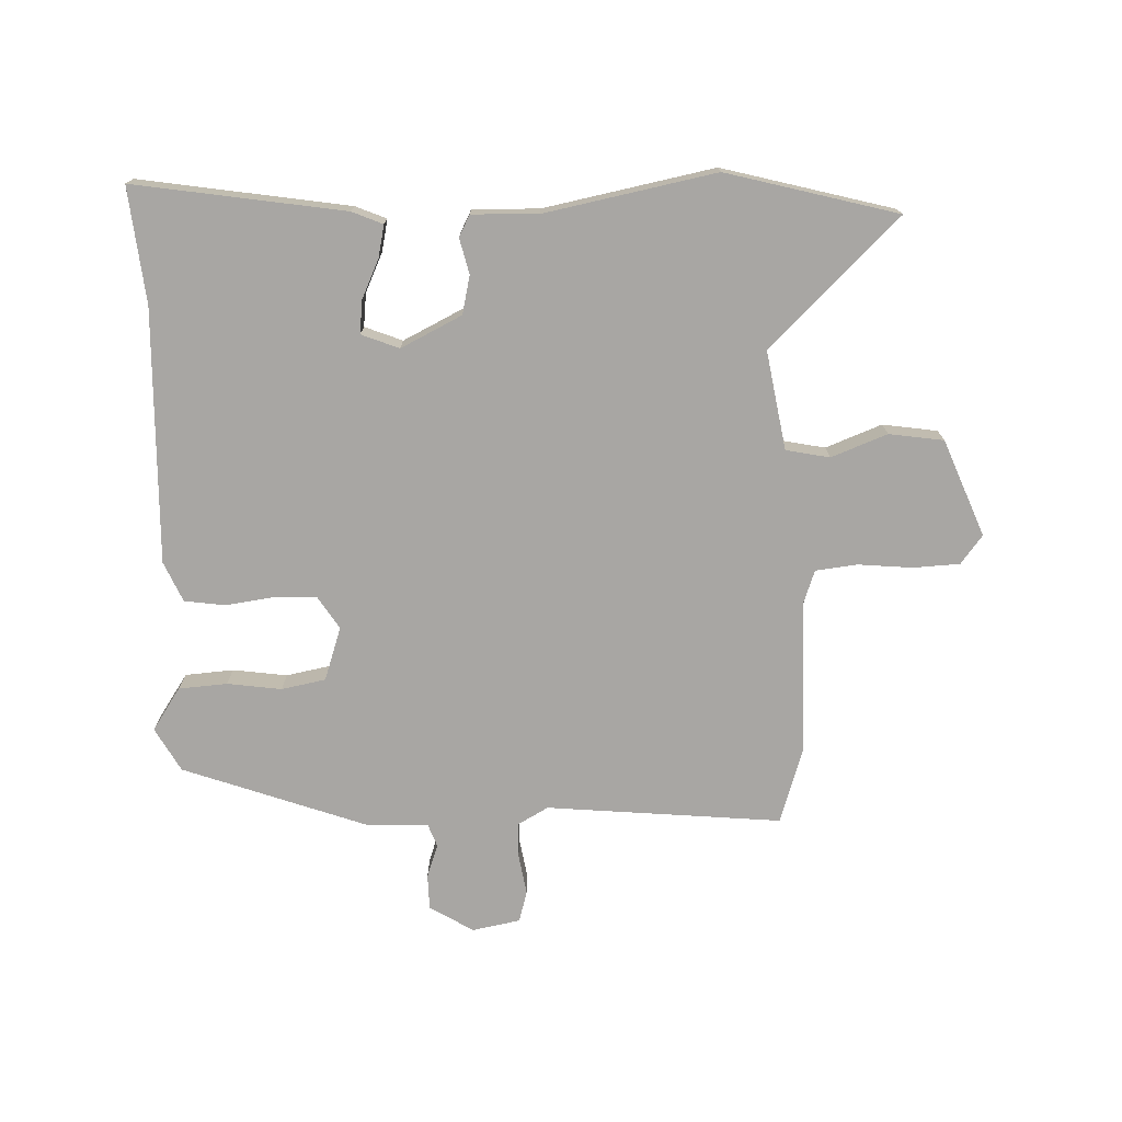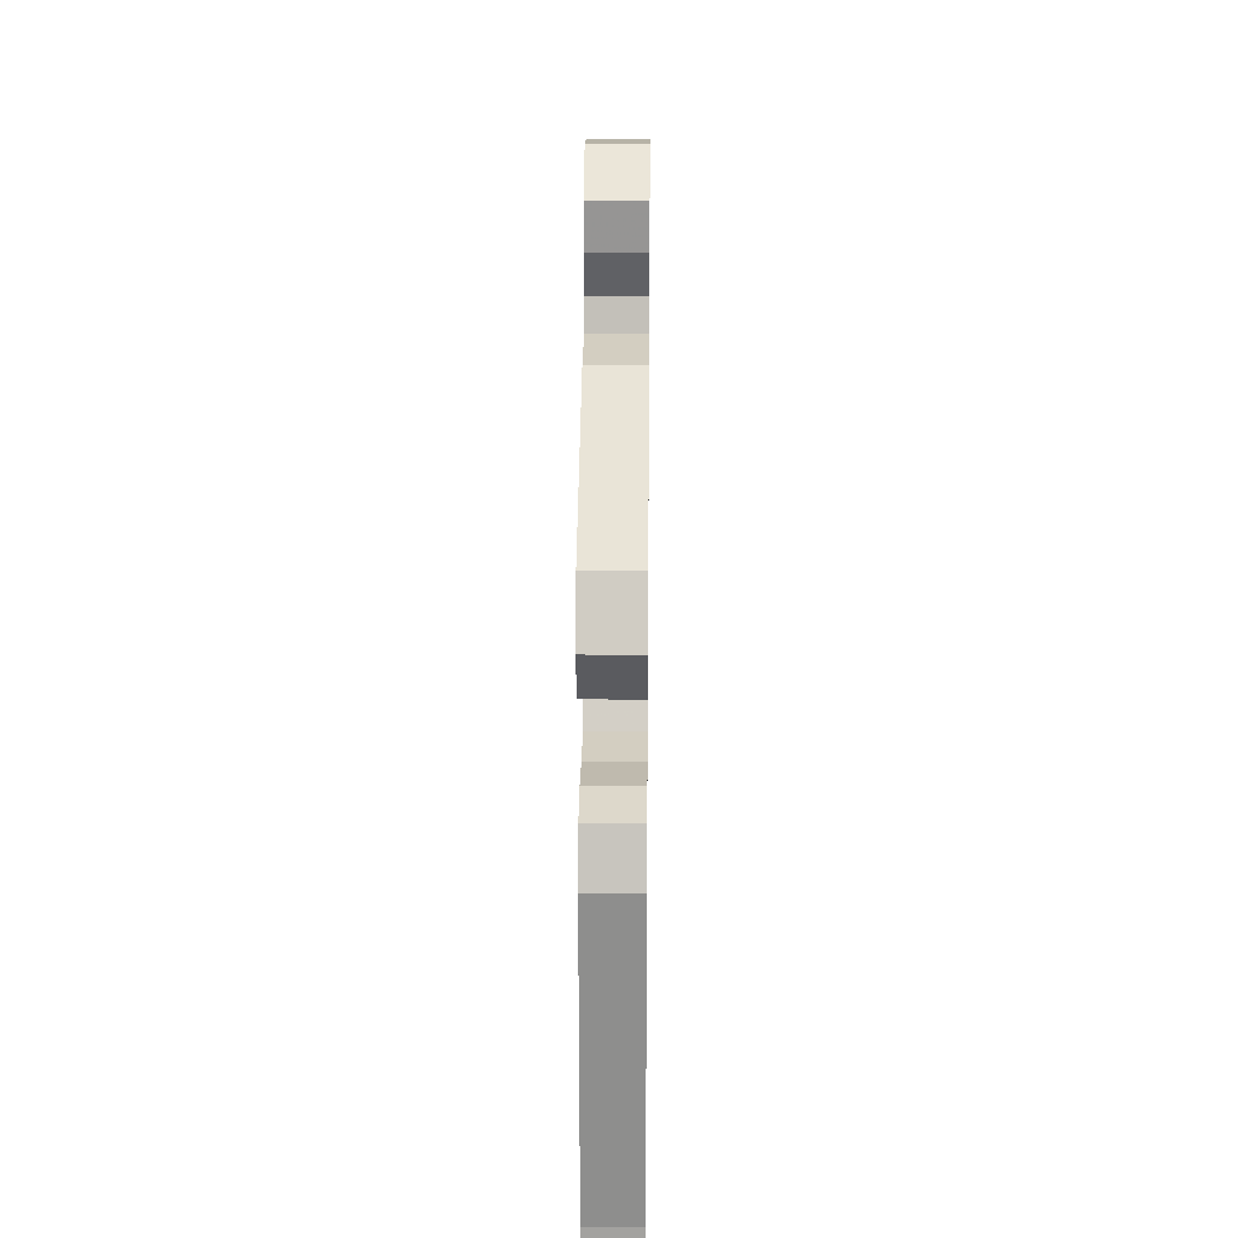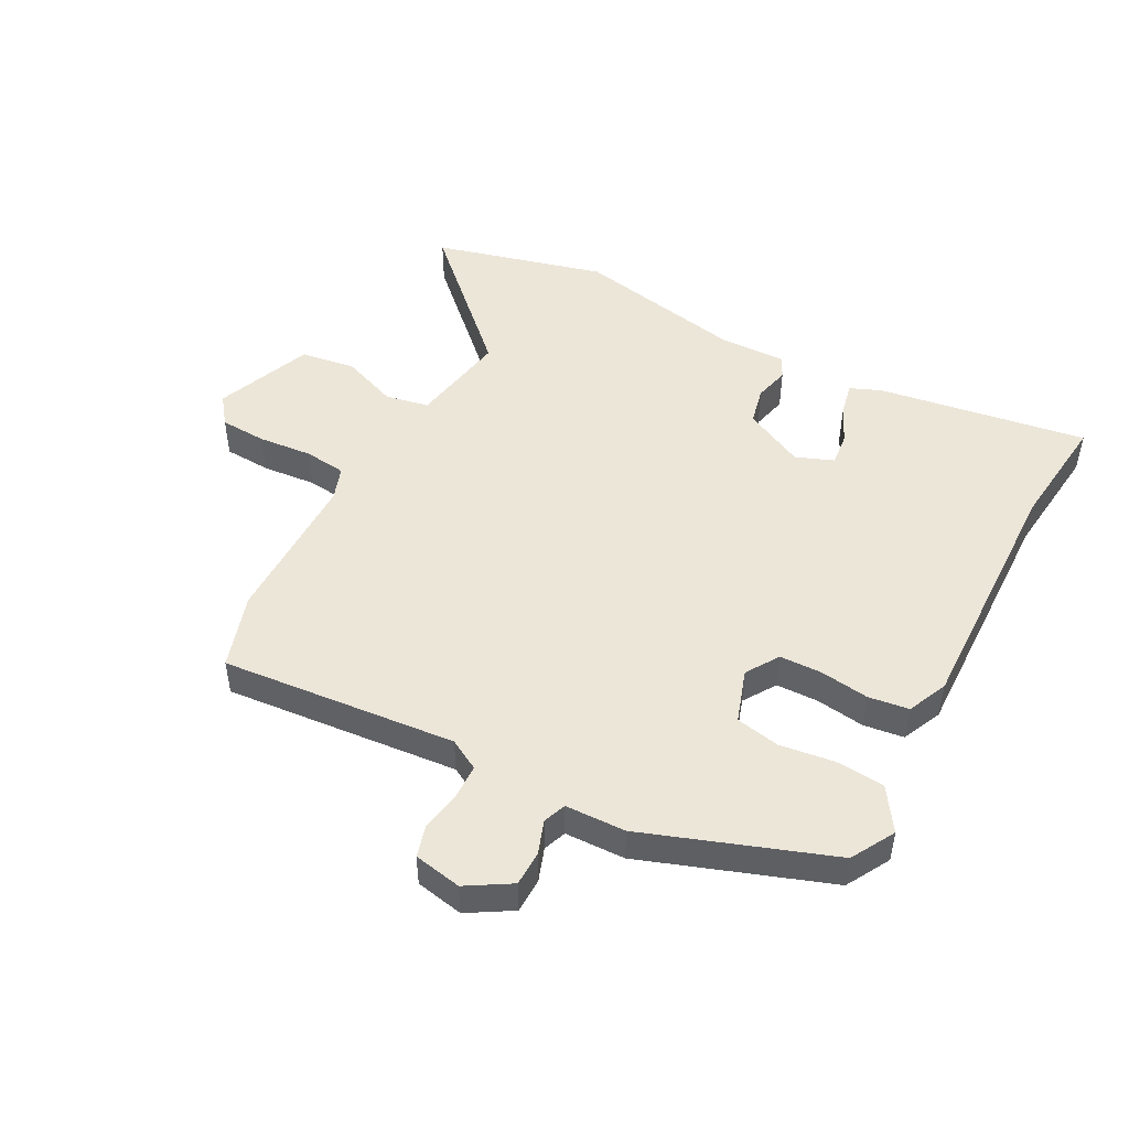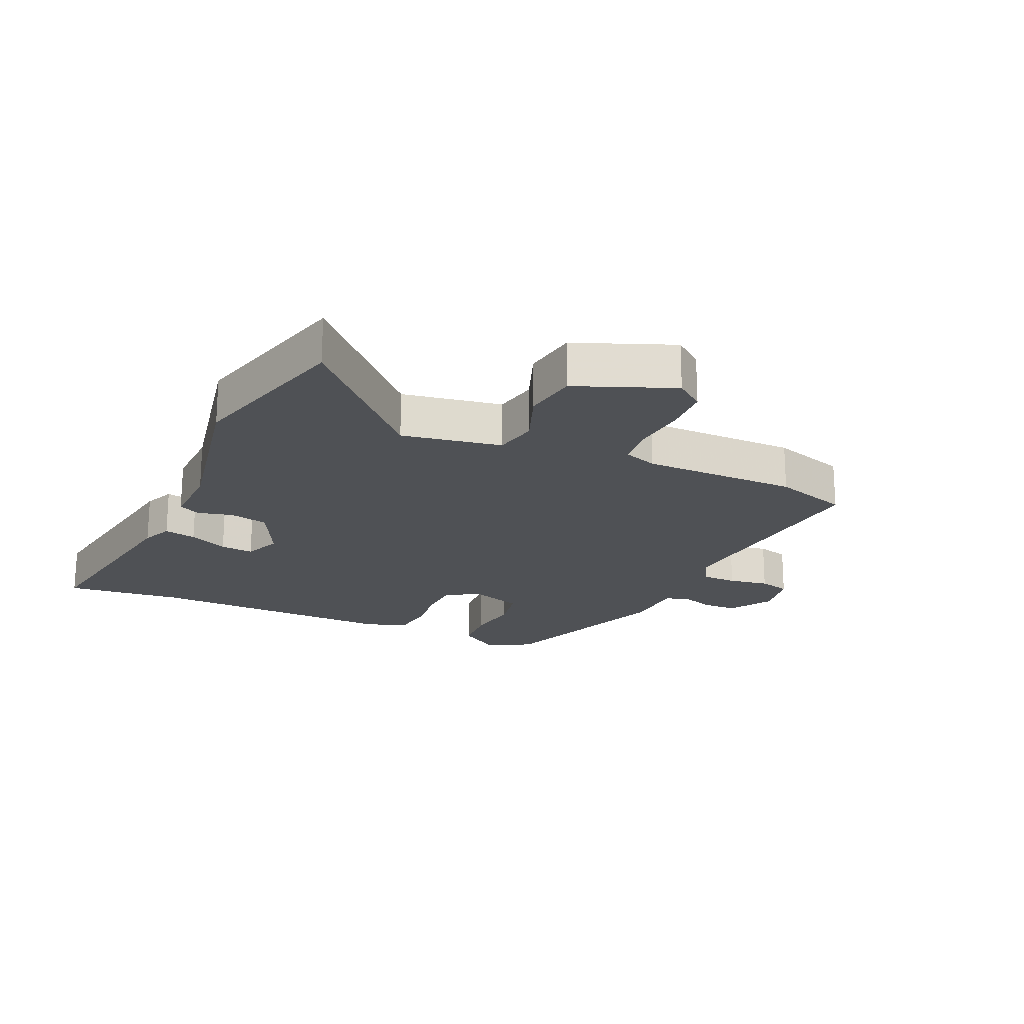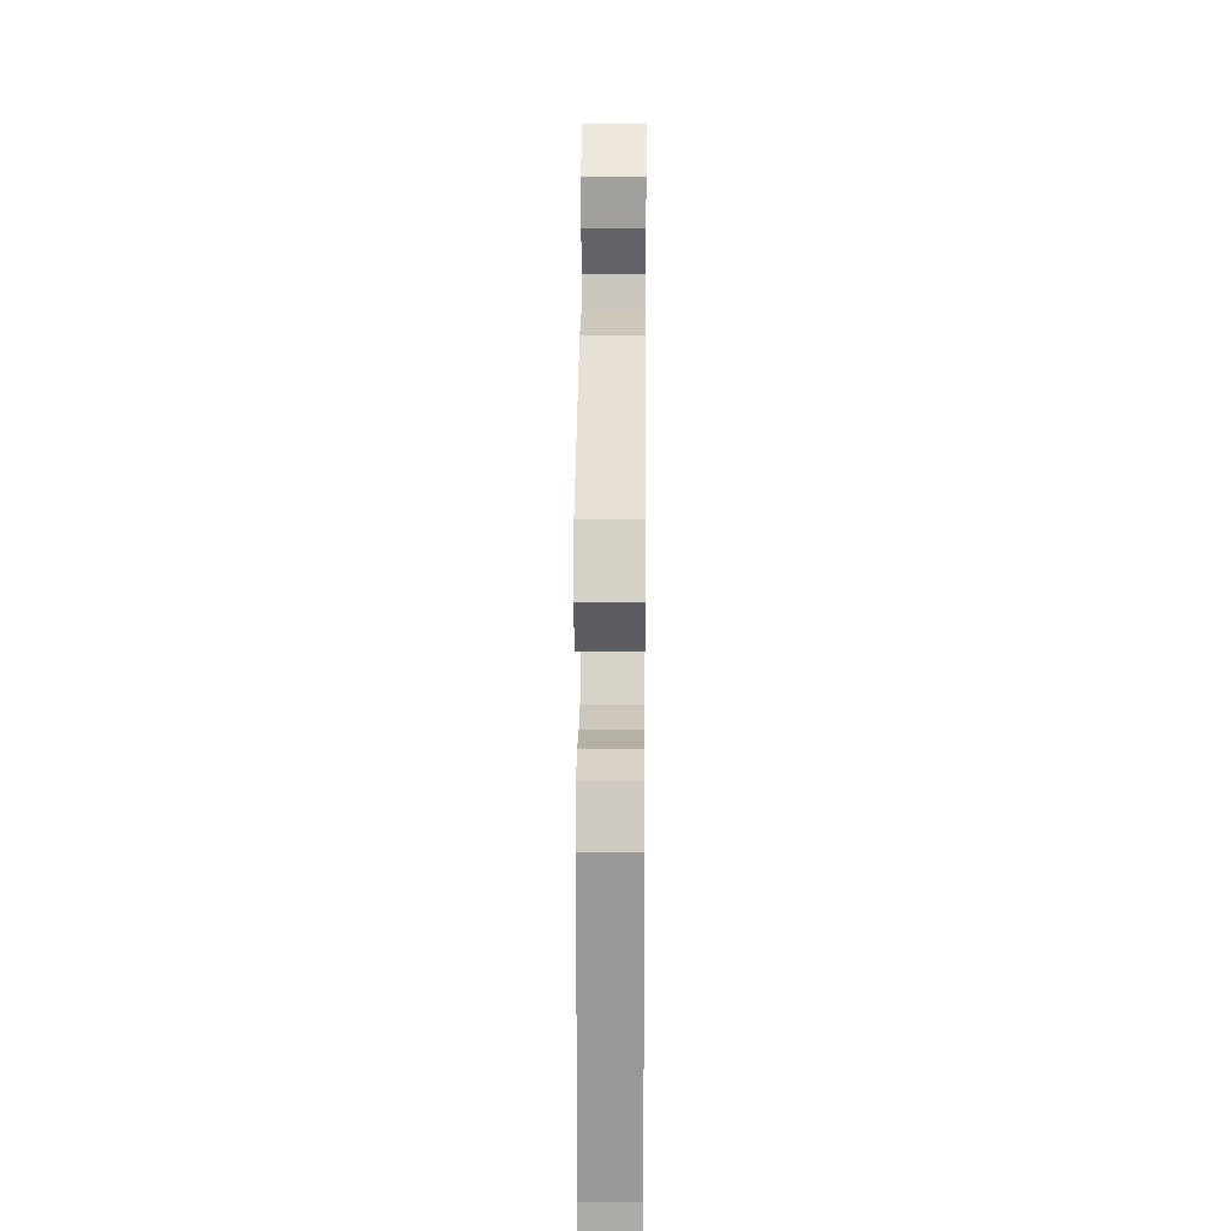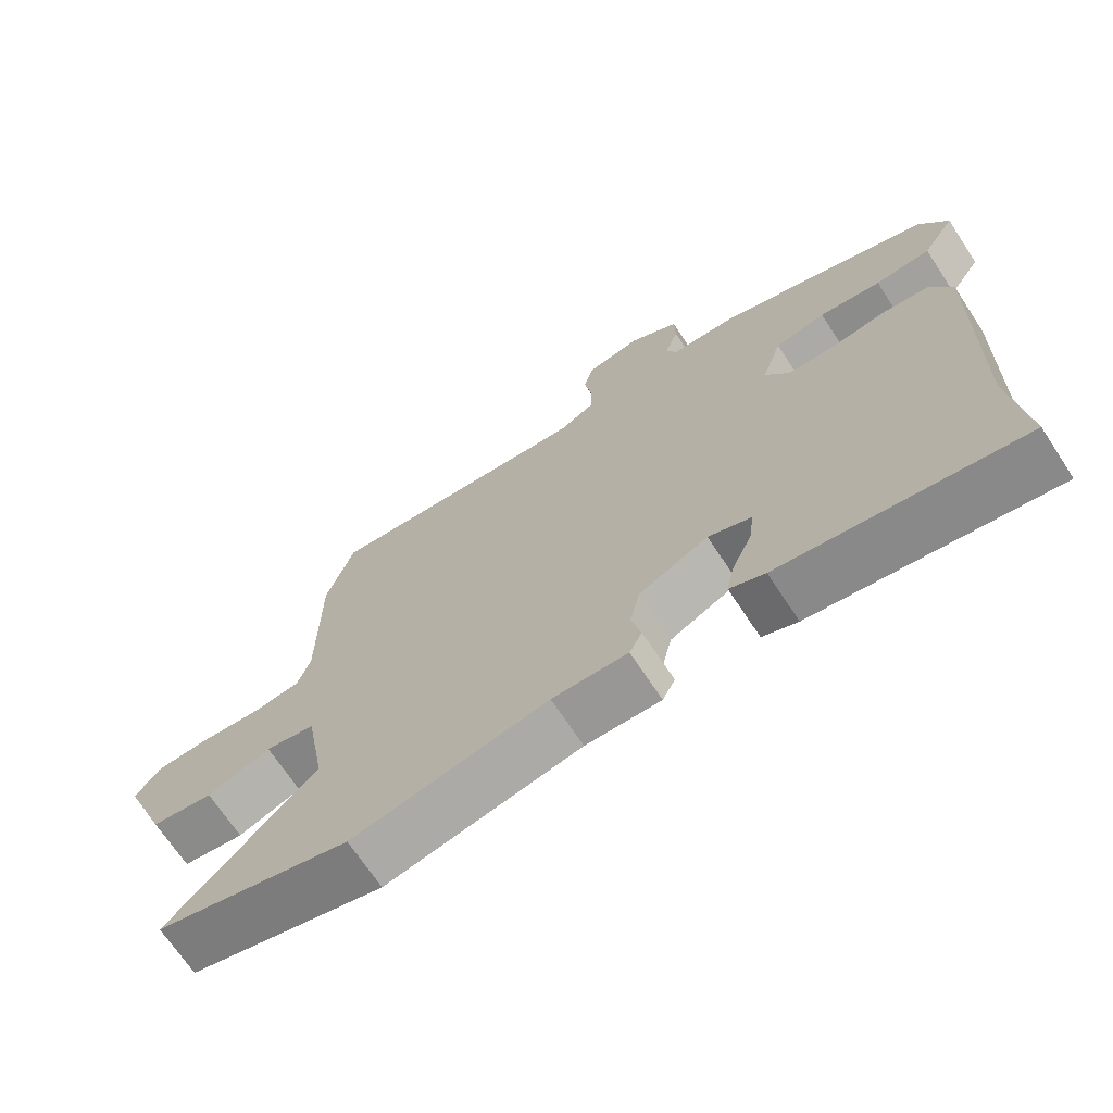
<metadata>
{"format":"obj","ext":"obj","renderer":"f3d","projection":"perspective","resolution":1024,"background":"white","views":[{"elev":-74.3,"azim":-178.2,"up":"+Y"},{"elev":23.5,"azim":90.6,"up":"+Z"},{"elev":48.6,"azim":28.1,"up":"+Y"},{"elev":-20.1,"azim":-114.4,"up":"+Y"},{"elev":19.7,"azim":90.5,"up":"+Z"},{"elev":-69.4,"azim":33.4,"up":"+Z"}]}
</metadata>
<code>
v -0.527 0.07 0.417
v -0.488 0.07 0.539
v -0.106 0.07 0.504
v -0.056 0.07 0.532
v -0.055 0.07 0.589
v -0.066 0.07 0.654
v -0.052 0.07 0.705
v 0.026 0.07 0.72
v 0.097 0.07 0.677
v 0.098 0.07 0.62
v 0.079 0.07 0.566
v 0.093 0.07 0.529
v 0.191 0.07 0.526
v 0.492 0.07 0.418
v 0.532 0.07 0.347
v 0.486 0.07 0.278
v 0.407 0.07 0.272
v 0.319 0.07 0.284
v 0.247 0.07 0.27
v 0.218 0.07 0.183
v 0.252 0.07 0.13
v 0.321 0.07 0.128
v 0.4 0.07 0.139
v 0.466 0.07 0.13
v 0.495 0.07 0.065
v 0.484 0.07 -0.348
v 0.504 0.07 -0.536
v 0.163 0.07 -0.483
v 0.113 0.07 -0.462
v 0.124 0.07 -0.41
v 0.153 0.07 -0.347
v 0.159 0.07 -0.293
v 0.098 0.07 -0.269
v -0.001 0.07 -0.318
v -0.015 0.07 -0.38
v -0.001 0.07 -0.438
v -0.019 0.07 -0.473
v -0.126 0.07 -0.47
v -0.404 0.07 -0.525
v -0.682 0.07 -0.452
v -0.472 0.07 -0.249
v -0.5 0.07 -0.088
v -0.571 0.07 -0.074
v -0.662 0.07 -0.109
v -0.751 0.07 -0.096
v -0.814 0.07 0.061
v -0.779 0.07 0.107
v -0.703 0.07 0.111
v -0.615 0.07 0.103
v -0.547 0.07 0.111
v -0.528 0.07 0.165
v -0.527 0 0.417
v -0.488 0 0.539
v -0.106 0 0.504
v -0.056 0 0.532
v -0.055 0 0.589
v -0.066 0 0.654
v -0.052 0 0.705
v 0.026 0 0.72
v 0.097 0 0.677
v 0.098 0 0.62
v 0.079 0 0.566
v 0.093 0 0.529
v 0.191 0 0.526
v 0.492 0 0.418
v 0.532 0 0.347
v 0.486 0 0.278
v 0.407 0 0.272
v 0.319 0 0.284
v 0.247 0 0.27
v 0.218 0 0.183
v 0.252 0 0.13
v 0.321 0 0.128
v 0.4 0 0.139
v 0.466 0 0.13
v 0.495 0 0.065
v 0.484 0 -0.348
v 0.504 0 -0.536
v 0.163 0 -0.483
v 0.113 0 -0.462
v 0.124 0 -0.41
v 0.153 0 -0.347
v 0.159 0 -0.293
v 0.098 0 -0.269
v -0.001 0 -0.318
v -0.015 0 -0.38
v -0.001 0 -0.438
v -0.019 0 -0.473
v -0.126 0 -0.47
v -0.404 0 -0.525
v -0.682 0 -0.452
v -0.472 0 -0.249
v -0.5 0 -0.088
v -0.571 0 -0.074
v -0.662 0 -0.109
v -0.751 0 -0.096
v -0.814 0 0.061
v -0.779 0 0.107
v -0.703 0 0.111
v -0.615 0 0.103
v -0.547 0 0.111
v -0.528 0 0.165
f 47 48 49
f 46 47 49
f 45 46 49
f 44 45 49
f 43 44 49
f 42 43 49 50
f 38 39 40 41
f 38 41 42
f 37 38 42
f 36 37 42
f 35 36 42
f 42 50 51
f 35 42 51
f 34 35 51
f 29 30 31
f 28 29 31
f 27 28 31
f 26 27 31
f 26 31 32
f 25 26 32
f 24 25 32
f 23 24 32
f 22 23 32
f 21 22 32 33
f 16 17 18
f 15 16 18
f 14 15 18
f 13 14 18
f 12 13 18
f 12 18 19
f 9 10 11
f 8 9 11
f 7 8 11
f 6 7 11
f 5 6 11
f 4 5 11 12
f 12 19 20
f 4 12 20
f 3 4 20
f 33 34 51
f 21 33 51
f 20 21 51
f 3 20 51
f 2 3 51
f 1 2 51
f 100 99 98
f 100 98 97
f 100 97 96
f 100 96 95
f 100 95 94
f 101 100 94 93
f 92 91 90 89
f 93 92 89
f 93 89 88
f 93 88 87
f 93 87 86
f 102 101 93
f 102 93 86
f 102 86 85
f 82 81 80
f 82 80 79
f 82 79 78
f 82 78 77
f 83 82 77
f 83 77 76
f 83 76 75
f 83 75 74
f 83 74 73
f 84 83 73 72
f 69 68 67
f 69 67 66
f 69 66 65
f 69 65 64
f 69 64 63
f 70 69 63
f 62 61 60
f 62 60 59
f 62 59 58
f 62 58 57
f 62 57 56
f 63 62 56 55
f 71 70 63
f 71 63 55
f 71 55 54
f 102 85 84
f 102 84 72
f 102 72 71
f 102 71 54
f 102 54 53
f 102 53 52
f 1 52 53 2
f 2 53 54 3
f 3 54 55 4
f 4 55 56 5
f 5 56 57 6
f 6 57 58 7
f 7 58 59 8
f 8 59 60 9
f 9 60 61 10
f 10 61 62 11
f 11 62 63 12
f 12 63 64 13
f 13 64 65 14
f 14 65 66 15
f 15 66 67 16
f 16 67 68 17
f 17 68 69 18
f 18 69 70 19
f 19 70 71 20
f 20 71 72 21
f 21 72 73 22
f 22 73 74 23
f 23 74 75 24
f 24 75 76 25
f 25 76 77 26
f 26 77 78 27
f 27 78 79 28
f 28 79 80 29
f 29 80 81 30
f 30 81 82 31
f 31 82 83 32
f 32 83 84 33
f 33 84 85 34
f 34 85 86 35
f 35 86 87 36
f 36 87 88 37
f 37 88 89 38
f 38 89 90 39
f 39 90 91 40
f 40 91 92 41
f 41 92 93 42
f 42 93 94 43
f 43 94 95 44
f 44 95 96 45
f 45 96 97 46
f 46 97 98 47
f 47 98 99 48
f 48 99 100 49
f 49 100 101 50
f 50 101 102 51
f 51 102 52 1

</code>
